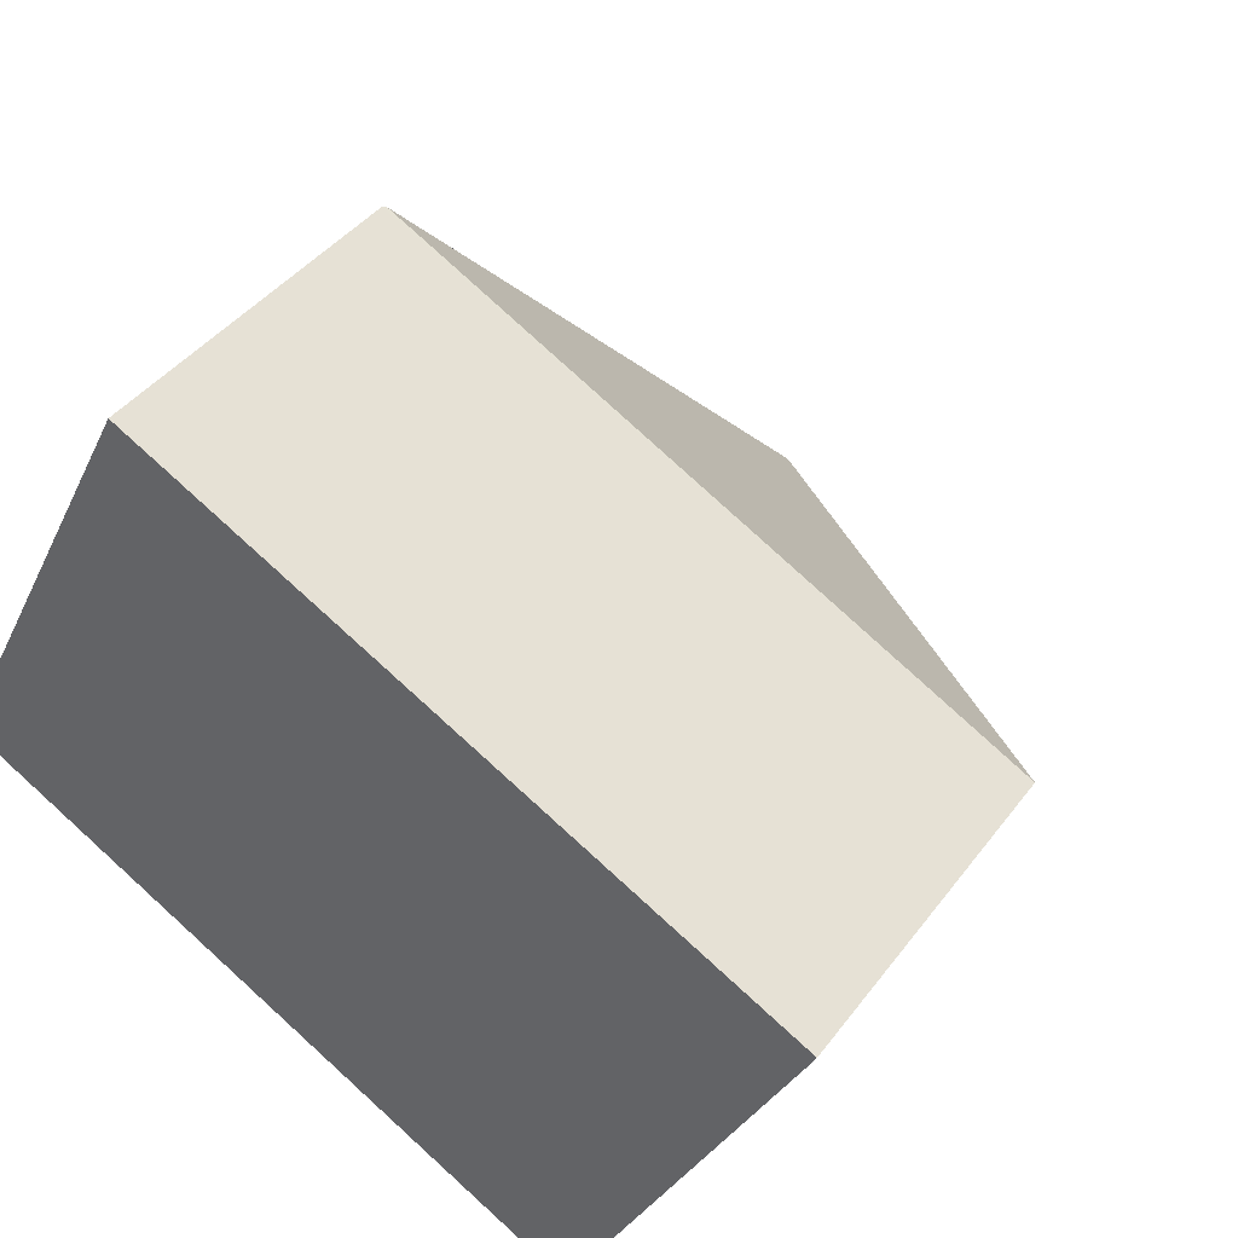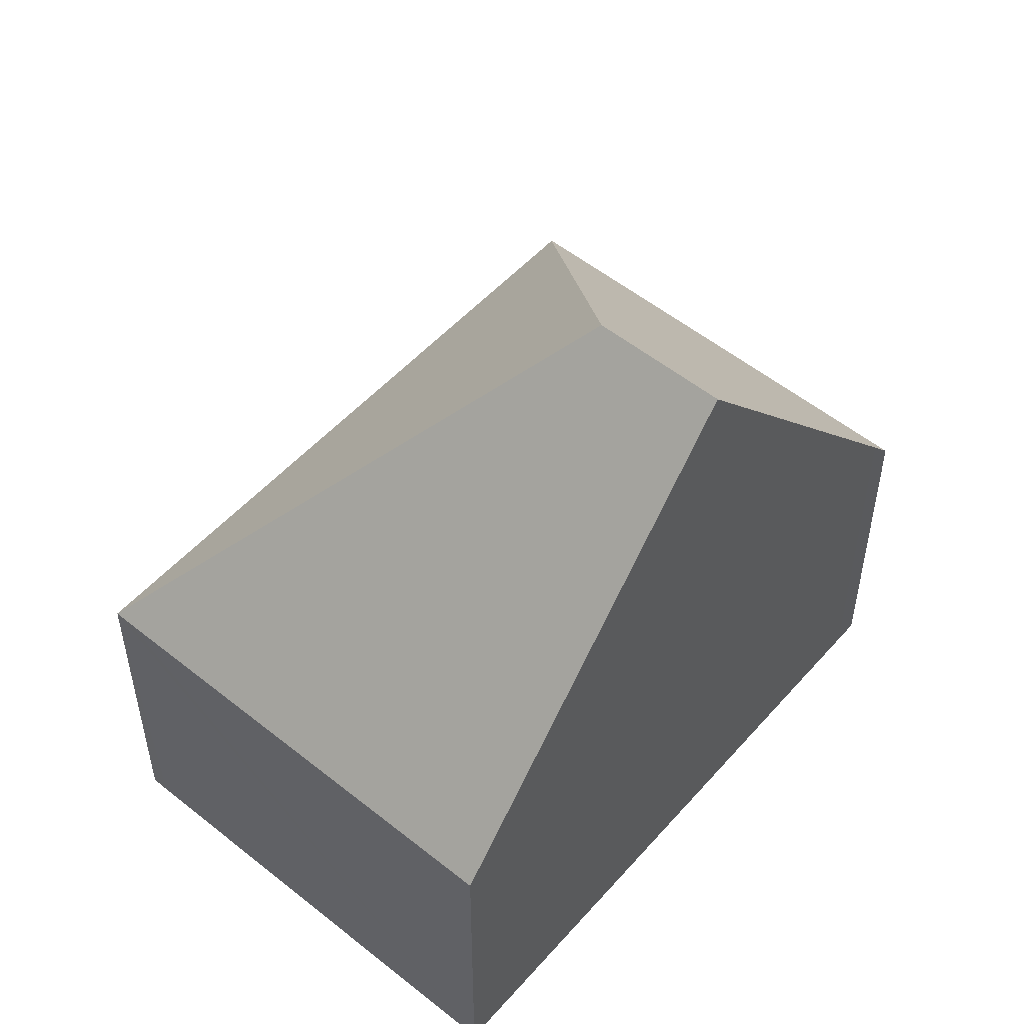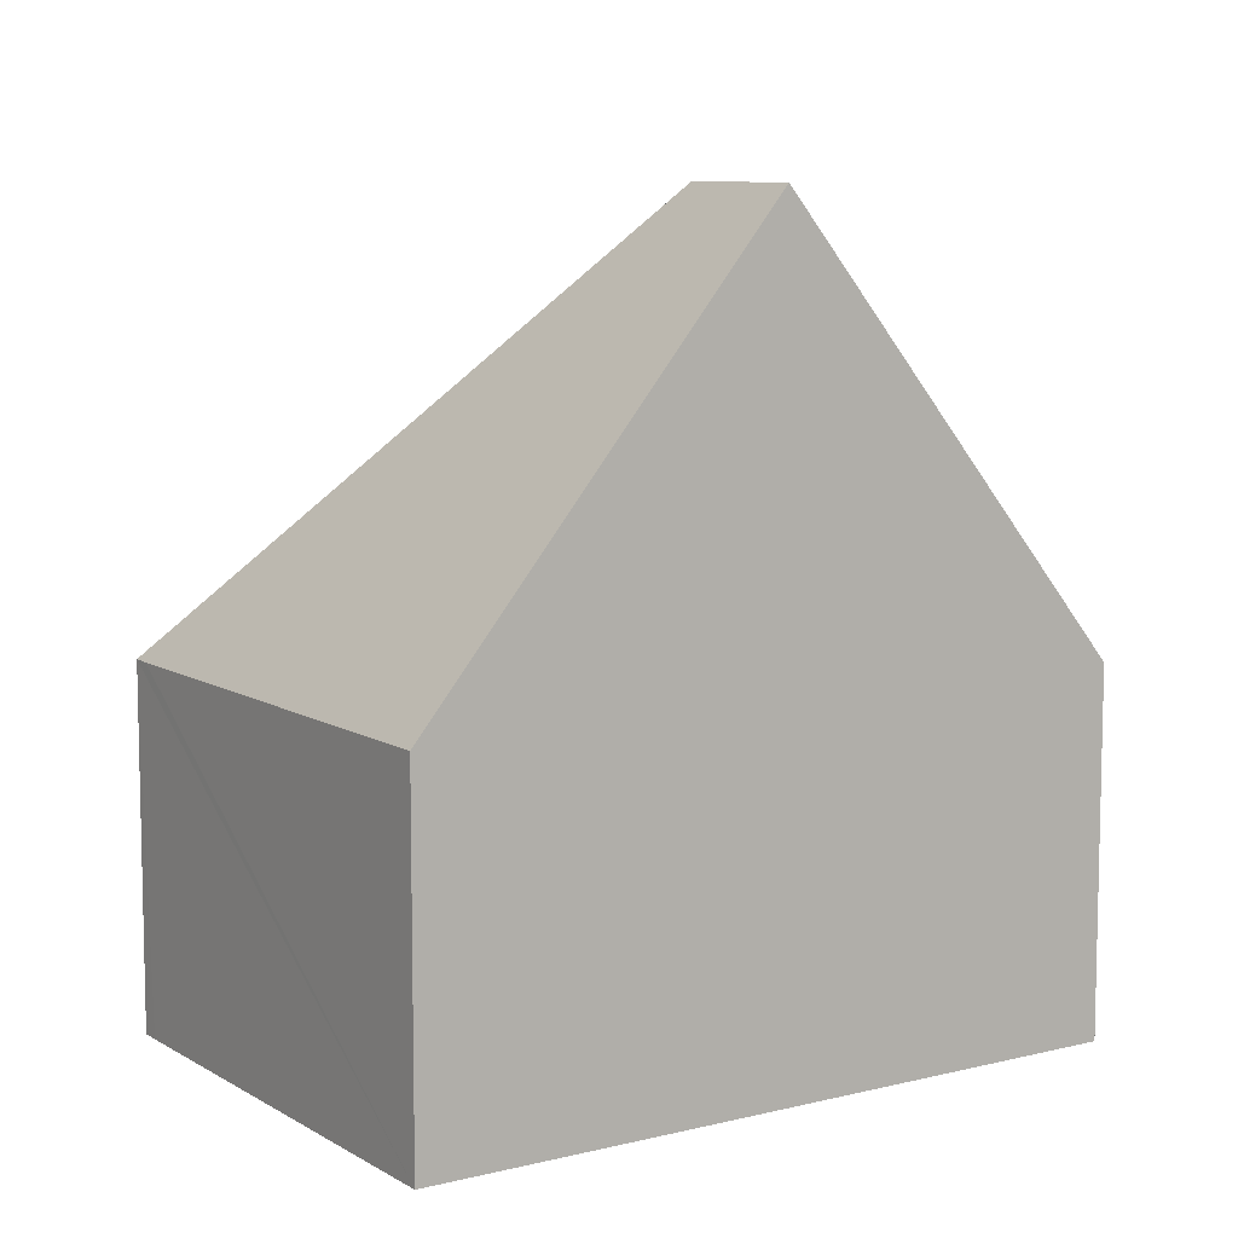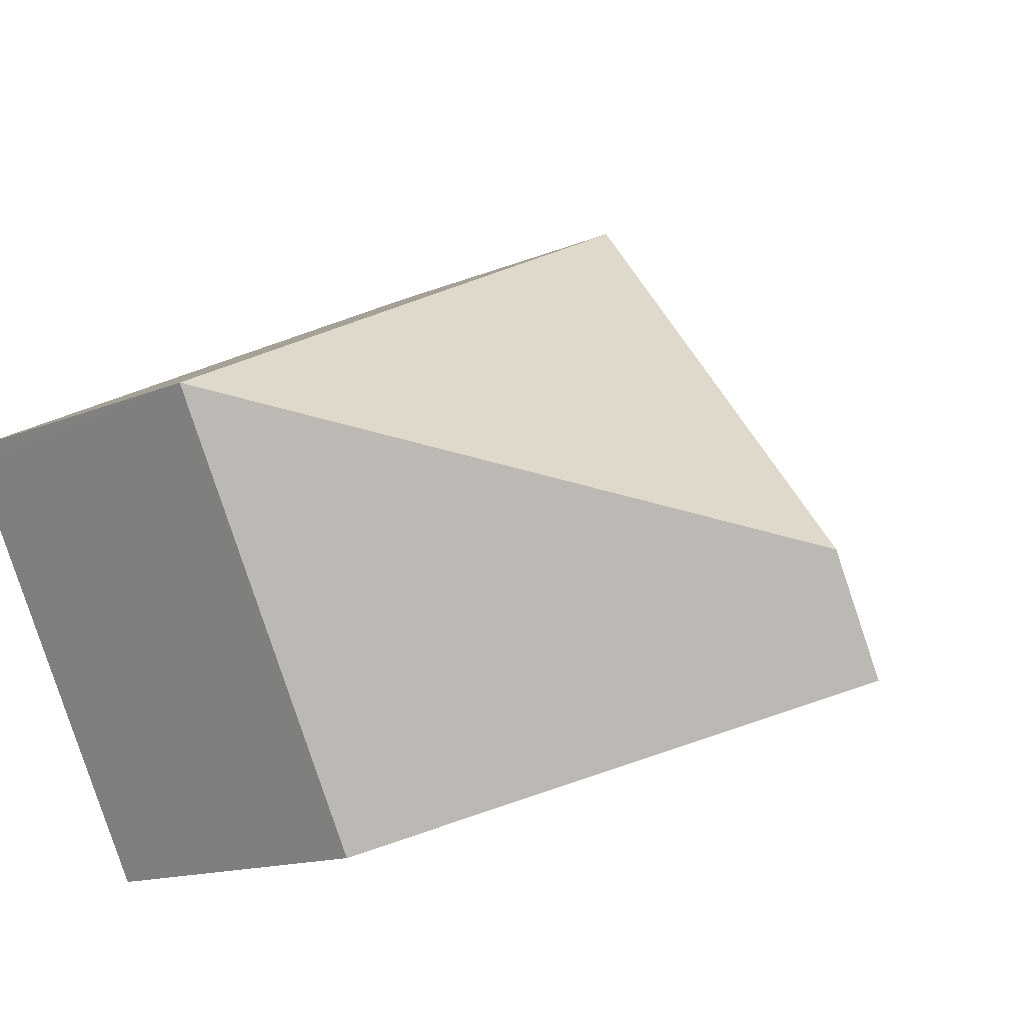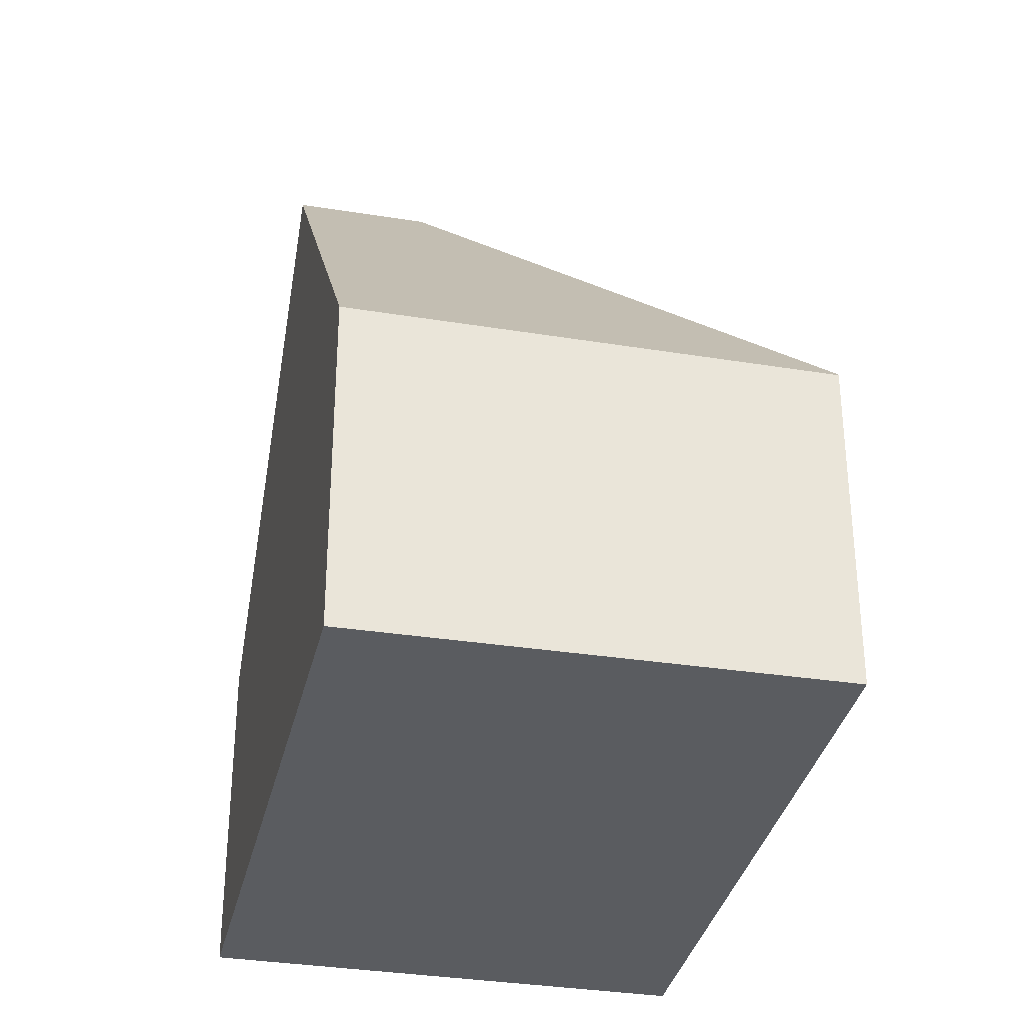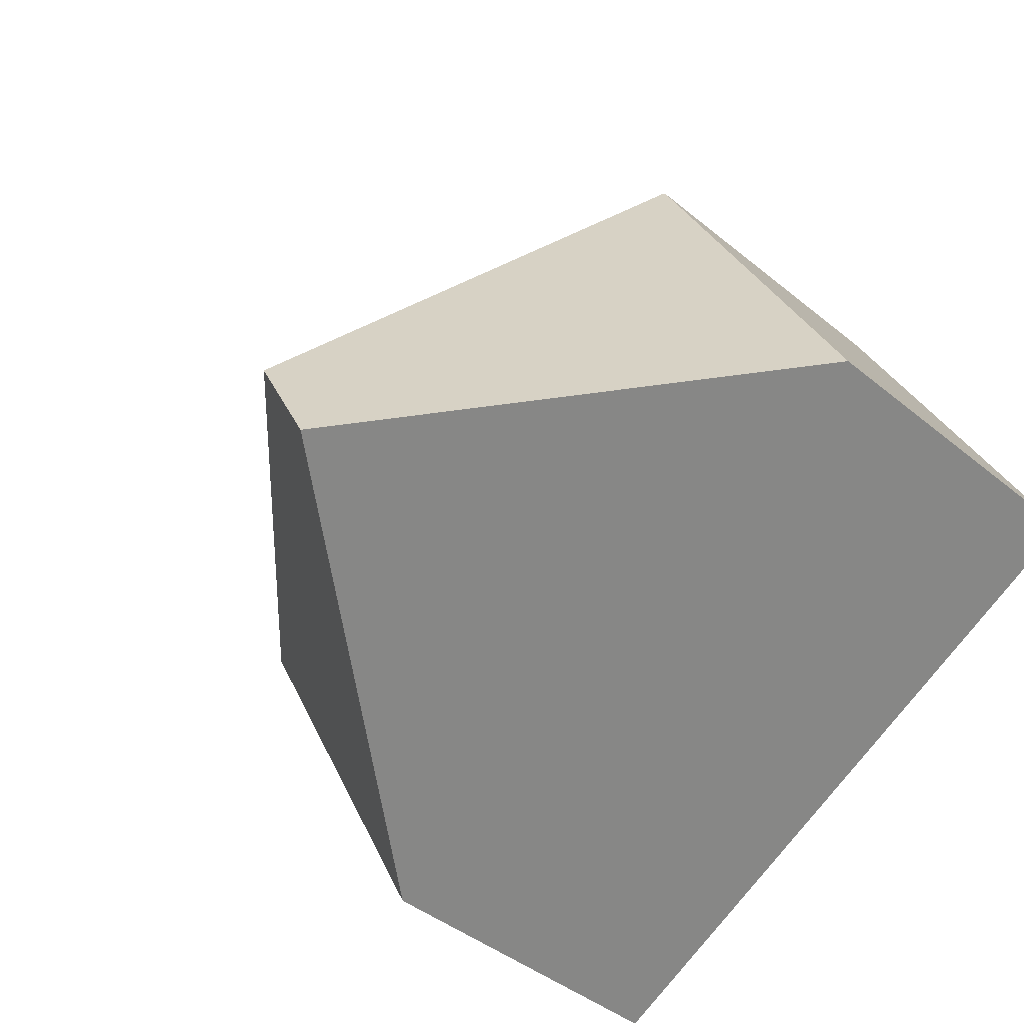
<metadata>
{"format":"obj","ext":"obj","renderer":"f3d","projection":"perspective","resolution":1024,"background":"white","views":[{"elev":41.1,"azim":33.3,"up":"+Z"},{"elev":53.5,"azim":158.2,"up":"+Y"},{"elev":8.9,"azim":174.3,"up":"+Y"},{"elev":-14.1,"azim":133.3,"up":"+Z"},{"elev":-33.9,"azim":-74.7,"up":"+Y"},{"elev":-41.8,"azim":-134.8,"up":"+Z"}]}
</metadata>
<code>
v  13.79 5.648 1.47
v  6.119 12.56 -0.733
v  13.93 5.651 1.747
v  10.18 5.651 -5.425
v  5.085 12.56 -2.71
v  3.658 5.651 7.017
v  0.38 6.179 -0.202
v  0 5.663 3.468e-16
v  0.403 5.654 0.787
v  1.109 5.64 2.162
v  3.612 5.589 7.041
v  10.18 3.322e-16 -5.425
v  13.79 -9.001e-17 1.47
v  13.93 -1.07e-16 1.747
v  5.085 1.659e-16 -2.71
v  0.38 1.237e-17 -0.202
v  0 0 0
v  3.612 -4.311e-16 7.041
v  1.109 -1.324e-16 2.162
v  0.403 -4.819e-17 0.787
v  3.658 -4.297e-16 7.017
g defaultobject
f 1 2 3
f 2 1 4
f 2 4 5
f 2 6 3
f 7 2 5
f 2 7 6
f 6 7 8
f 6 8 9
f 6 9 10
f 6 10 11
f 1 12 4
f 12 1 3
f 12 3 13
f 13 3 14
f 12 5 4
f 5 12 7
f 7 12 15
f 7 15 16
f 7 16 8
f 8 16 17
f 17 9 8
f 9 17 10
f 10 17 11
f 11 17 18
f 18 17 19
f 19 17 20
f 11 3 6
f 3 11 18
f 3 18 14
f 14 18 21
f 16 20 17
f 20 16 15
f 20 15 19
f 19 15 18
f 18 15 21
f 21 15 14
f 14 15 12
f 14 12 13

</code>
